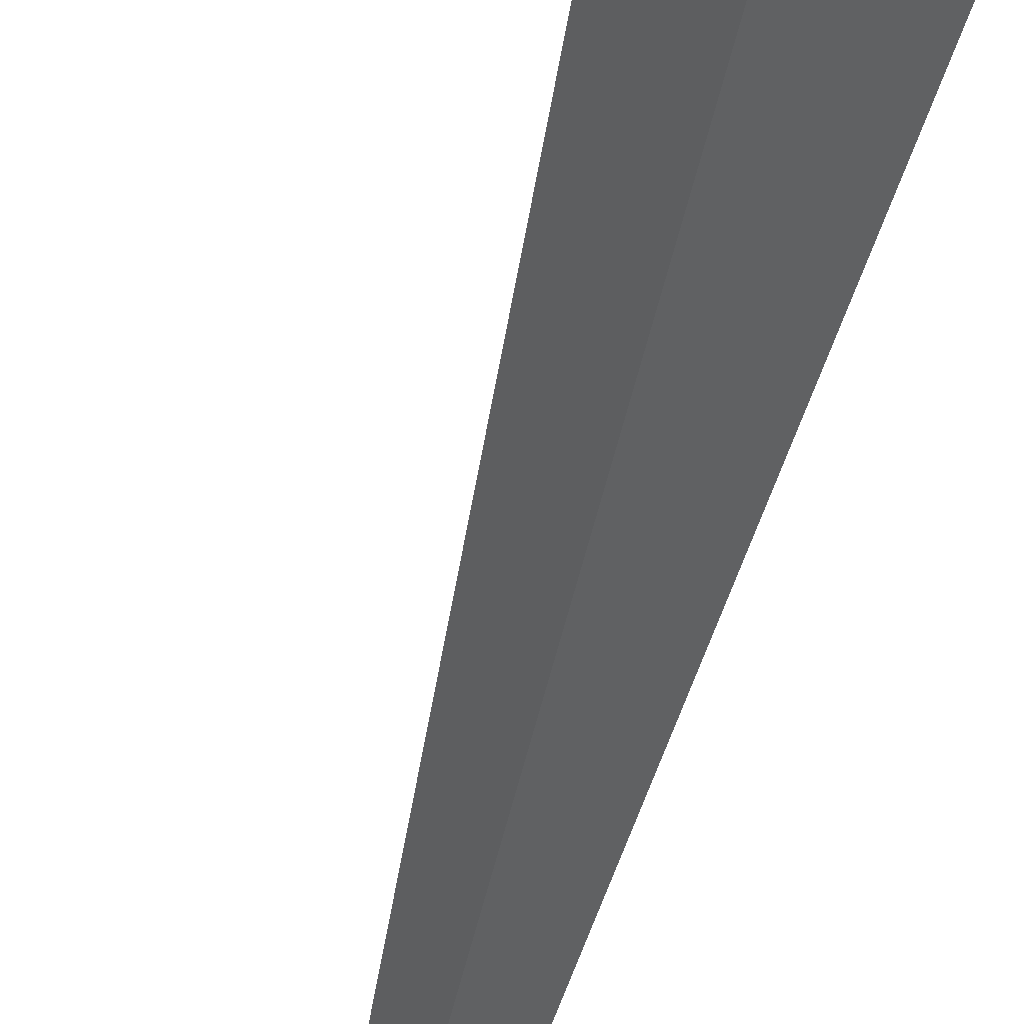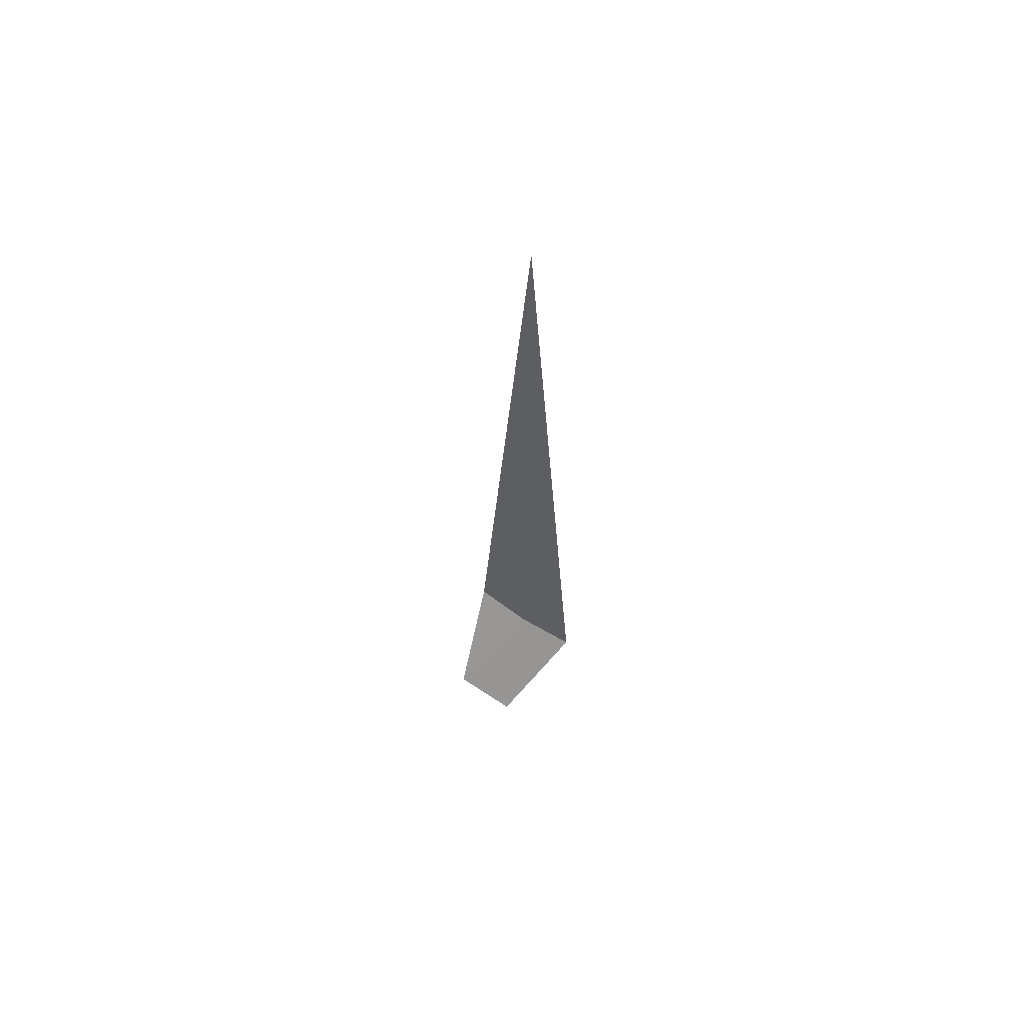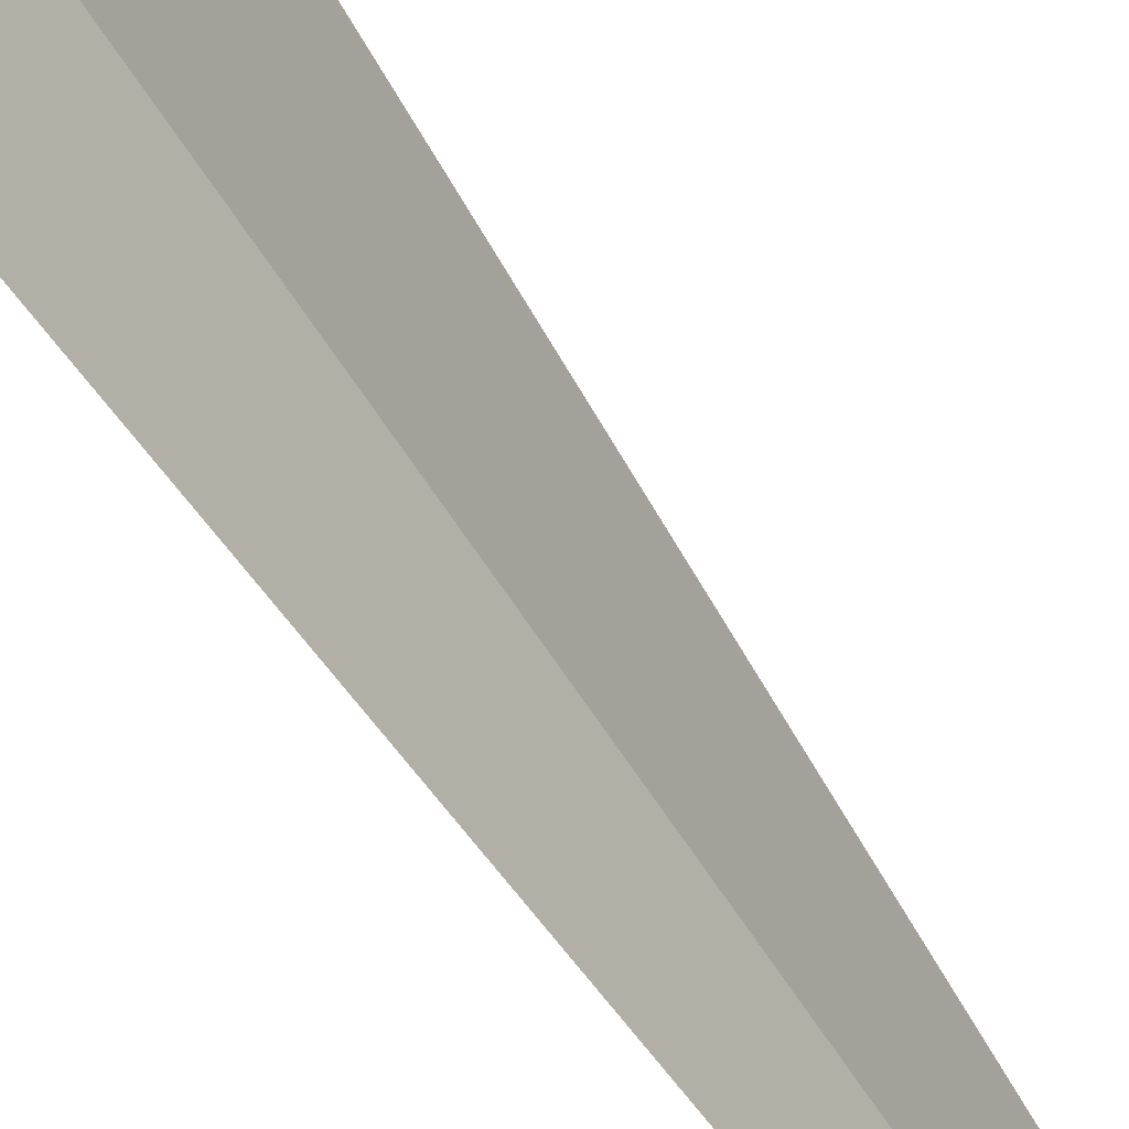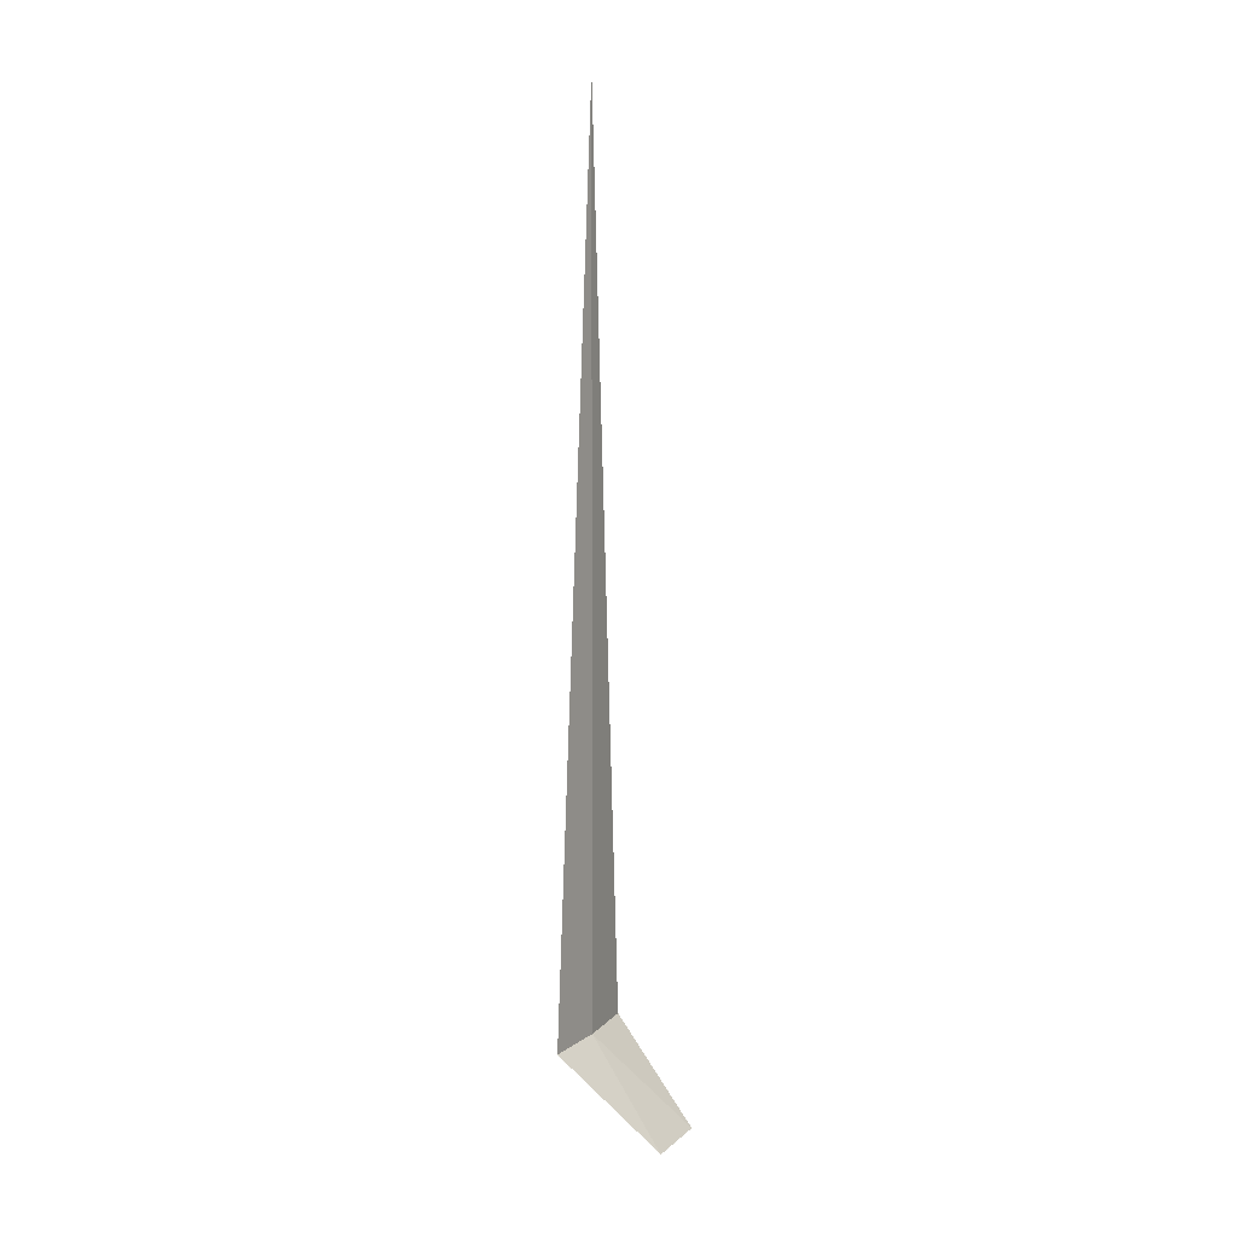
<metadata>
{"format":"obj","ext":"obj","renderer":"f3d","projection":"perspective","resolution":1024,"background":"white","views":[{"elev":-43.5,"azim":-10.9,"up":"+Z"},{"elev":65.9,"azim":-98.1,"up":"+Y"},{"elev":46.6,"azim":152.3,"up":"+Z"},{"elev":8.1,"azim":163.9,"up":"+Y"}]}
</metadata>
<code>
v 10.44 -21.96 12.02
v 10.42 -12.09 12.04
v 9.99 -21.96 12.59
v 10.95 -21.96 11.51
v 9.979 -22.96 11.05
v 9.456 -22.96 11.64
f 1 5 4
f 1 3 6
f 1 6 5
f 1 4 2
f 1 2 3

</code>
